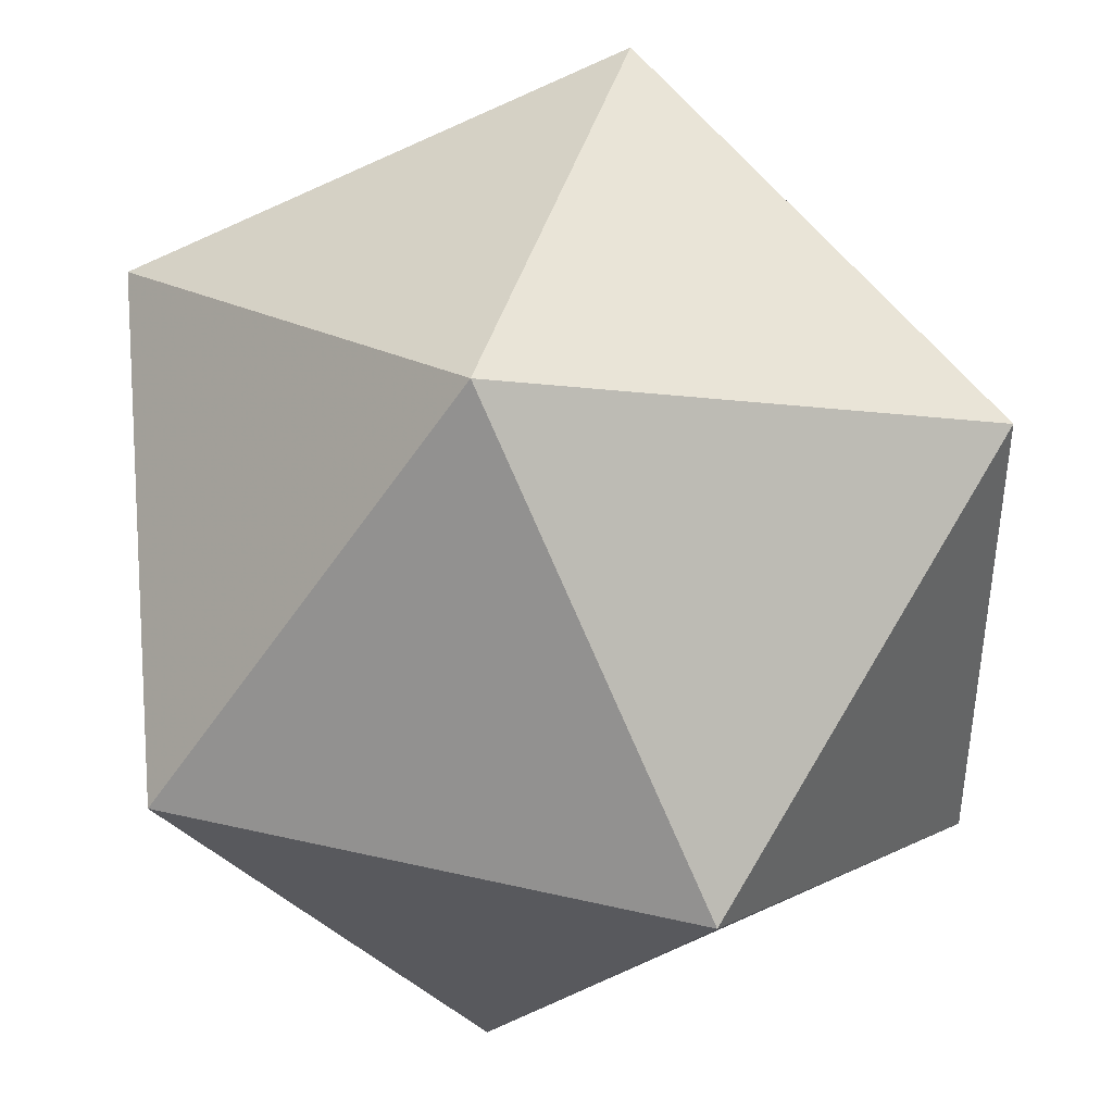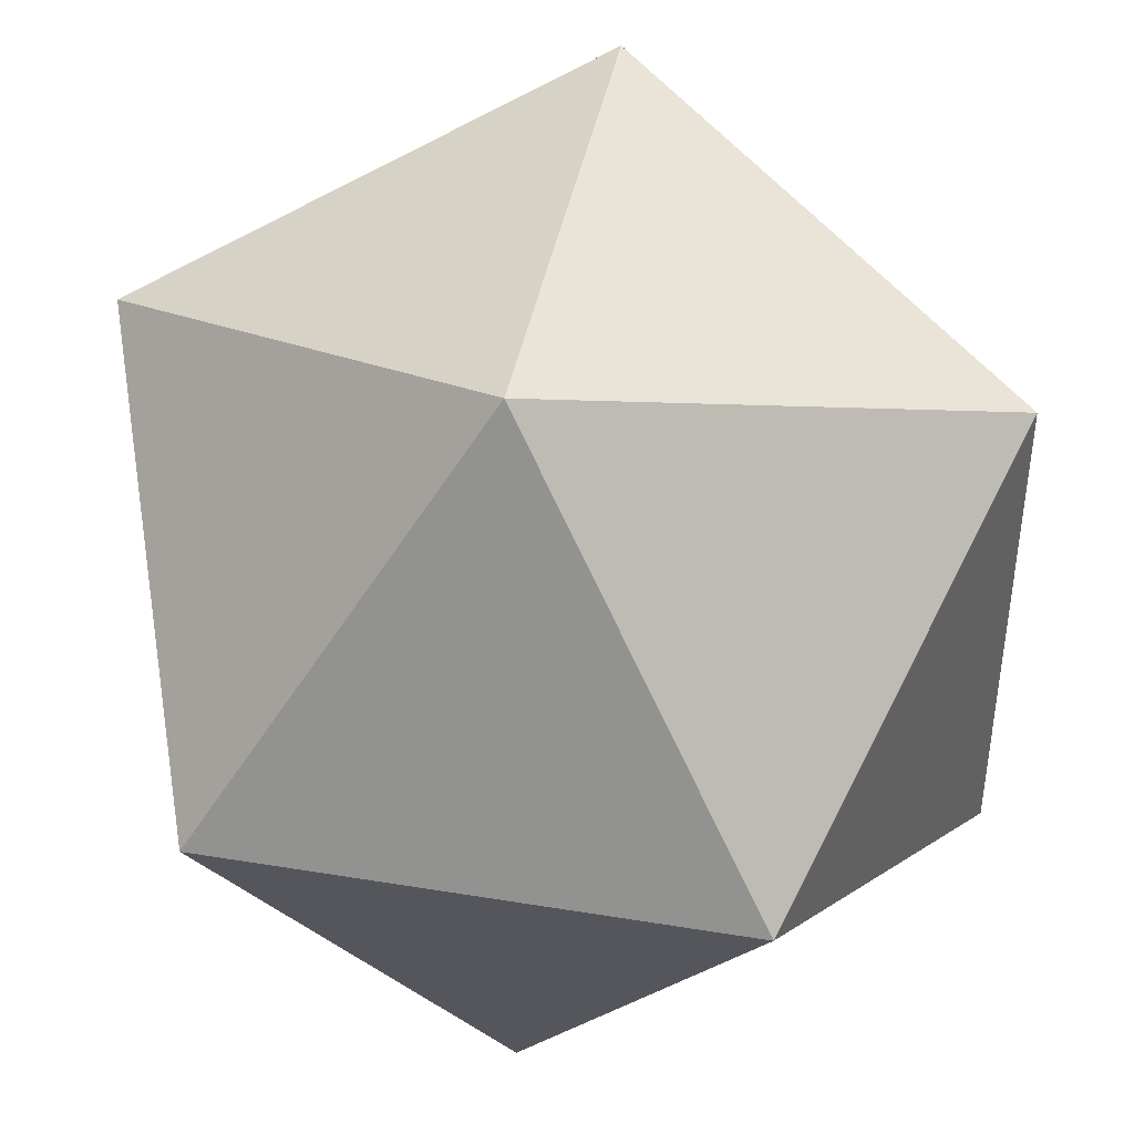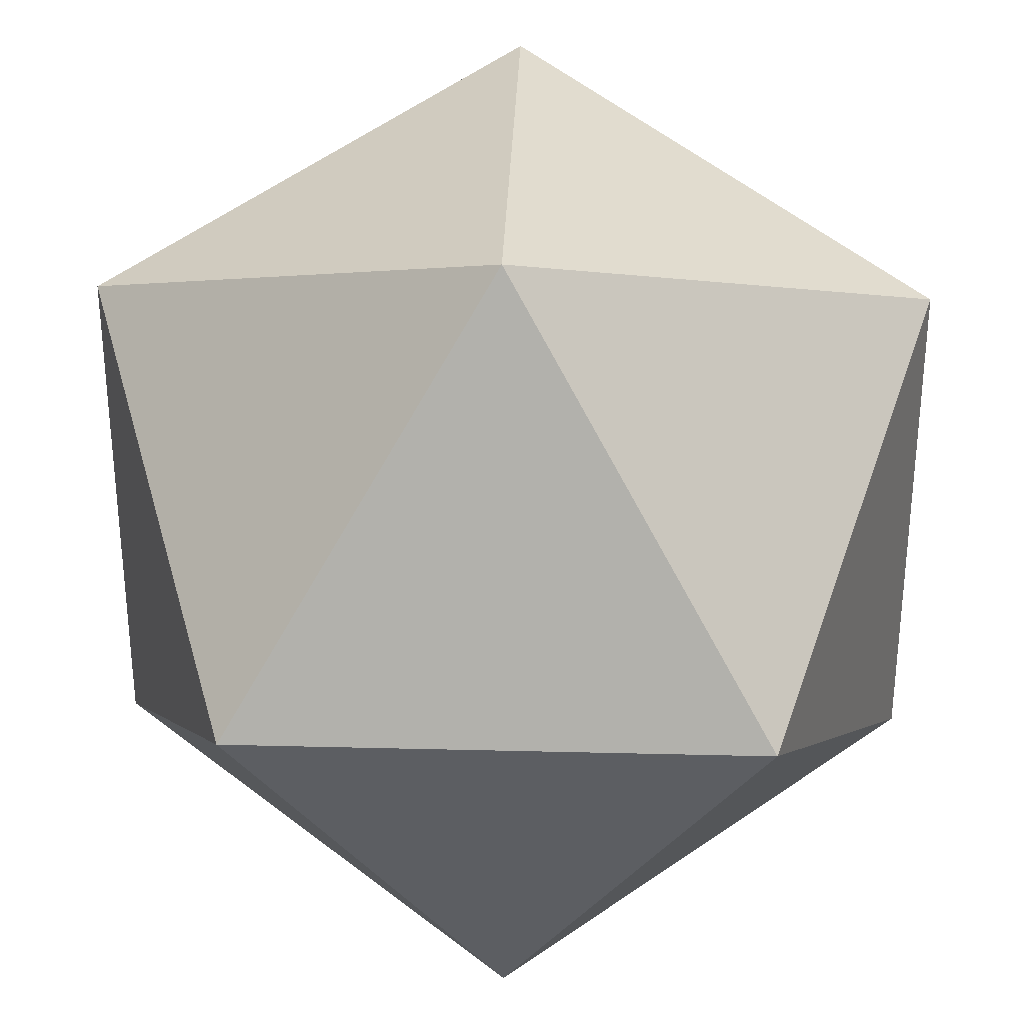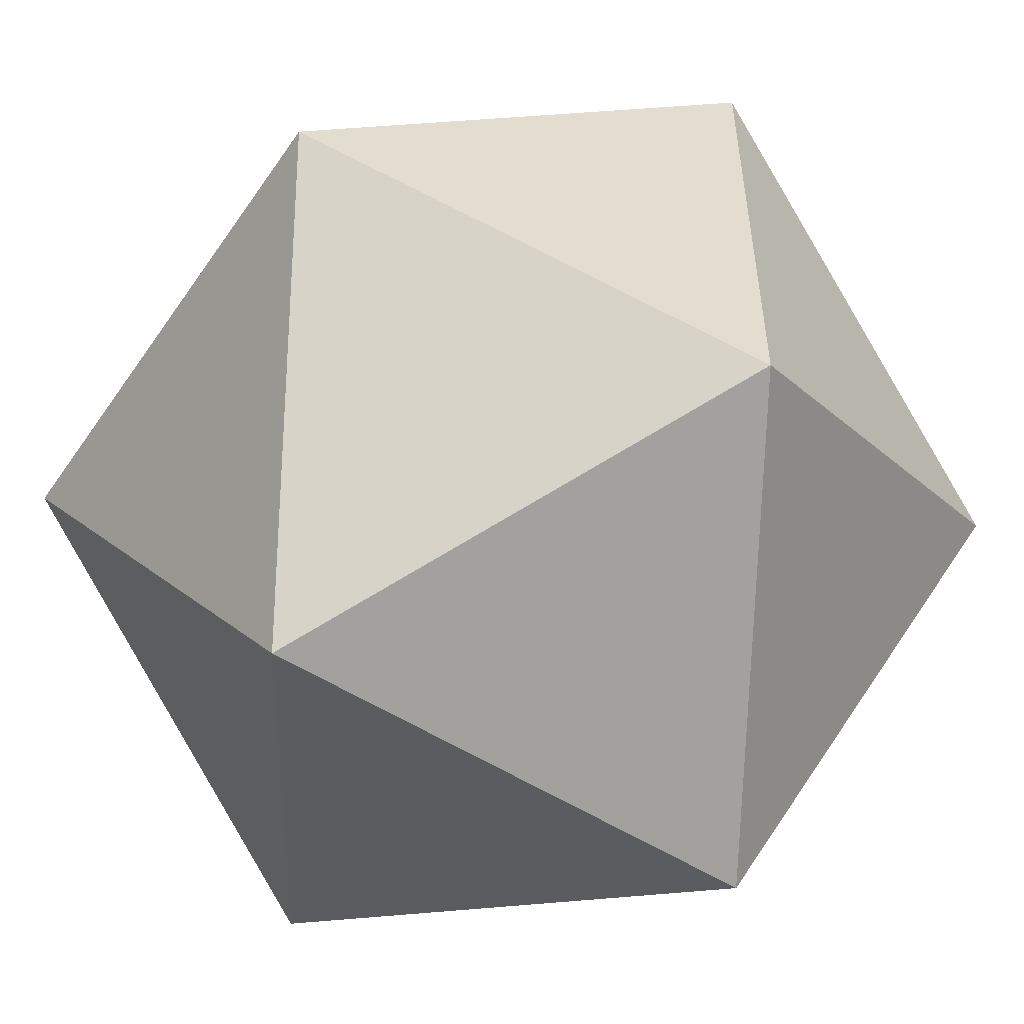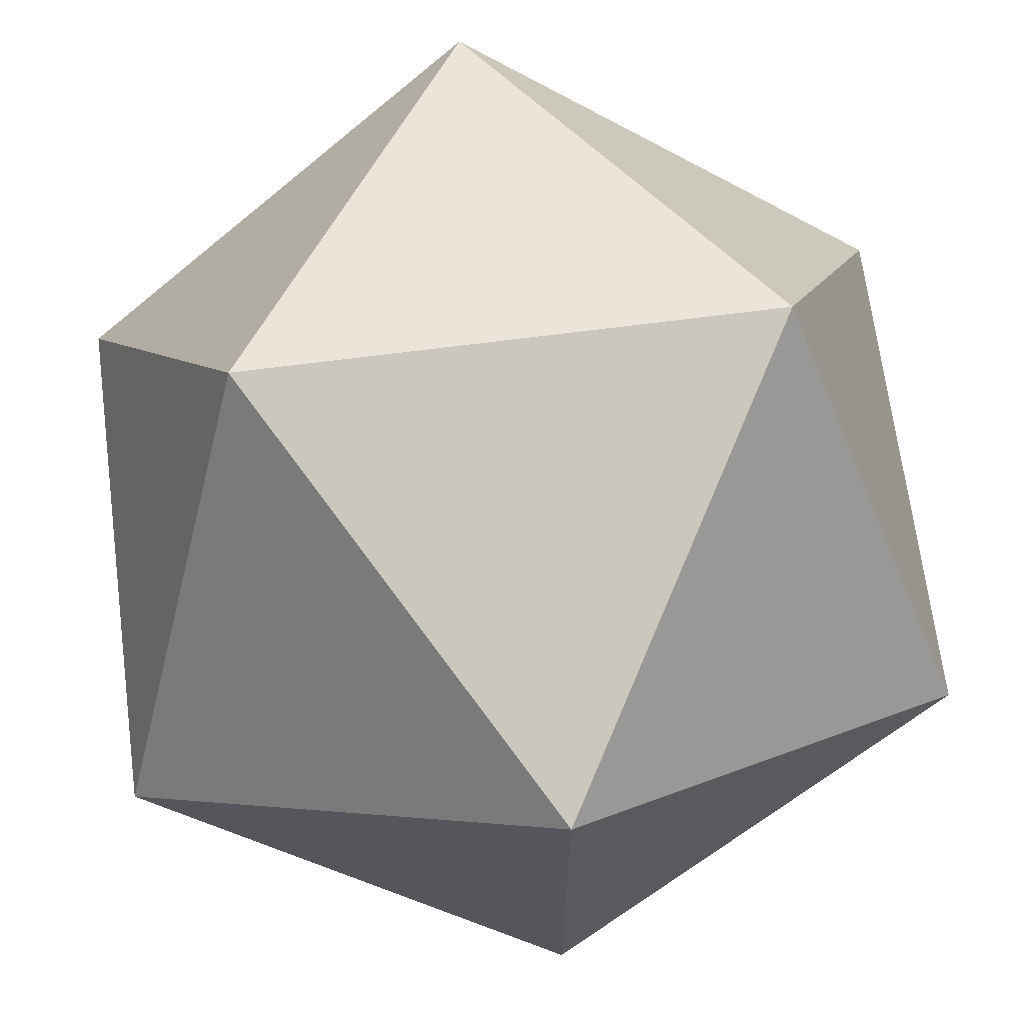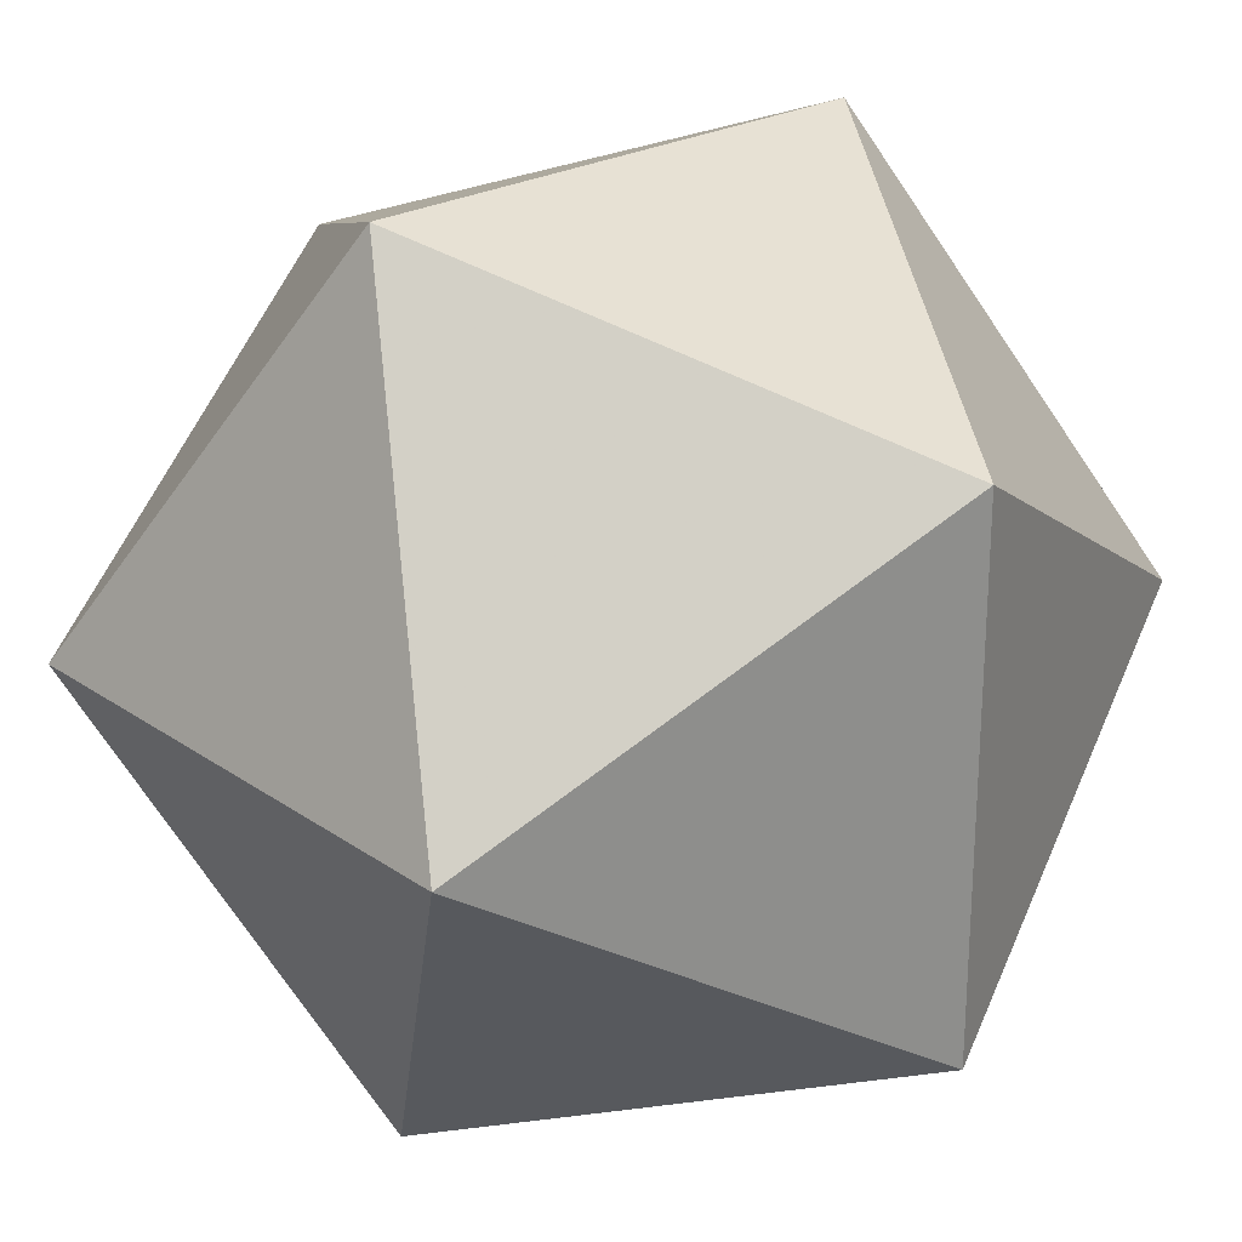
<metadata>
{"format":"obj","ext":"obj","renderer":"f3d","projection":"perspective","resolution":1024,"background":"white","views":[{"elev":42.0,"azim":105.6,"up":"+Z"},{"elev":42.9,"azim":-168.9,"up":"+Y"},{"elev":31.7,"azim":-88.0,"up":"+Z"},{"elev":-54.4,"azim":146.2,"up":"+Z"},{"elev":68.0,"azim":172.6,"up":"+Z"},{"elev":25.1,"azim":48.2,"up":"+Y"}]}
</metadata>
<code>
v 0 1.618 1
v 0 1.618 -1
v 0 -1.618 1
v 0 -1.618 -1
v 1.618 1 0
v 1.618 -1 0
v -1.618 1 0
v -1.618 -1 0
v 1 0 1.618
v -1 0 1.618
v 1 0 -1.618
v -1 0 -1.618
f 2 1 5
f 1 2 7
f 3 4 6
f 4 3 8
f 5 6 11
f 6 5 9
f 7 8 10
f 8 7 12
f 9 10 3
f 10 9 1
f 11 12 2
f 12 11 4
f 1 9 5
f 1 7 10
f 2 5 11
f 2 12 7
f 3 6 9
f 3 10 8
f 4 11 6
f 4 8 12

</code>
